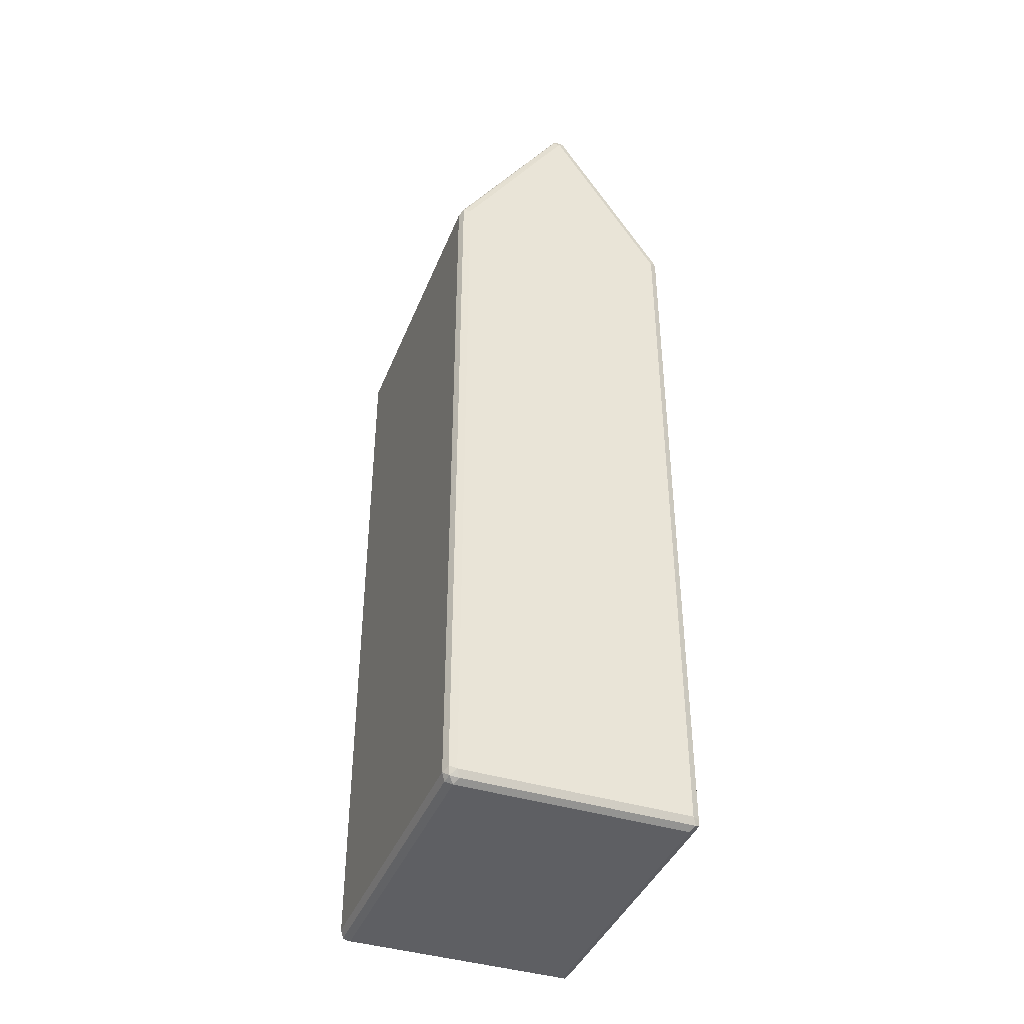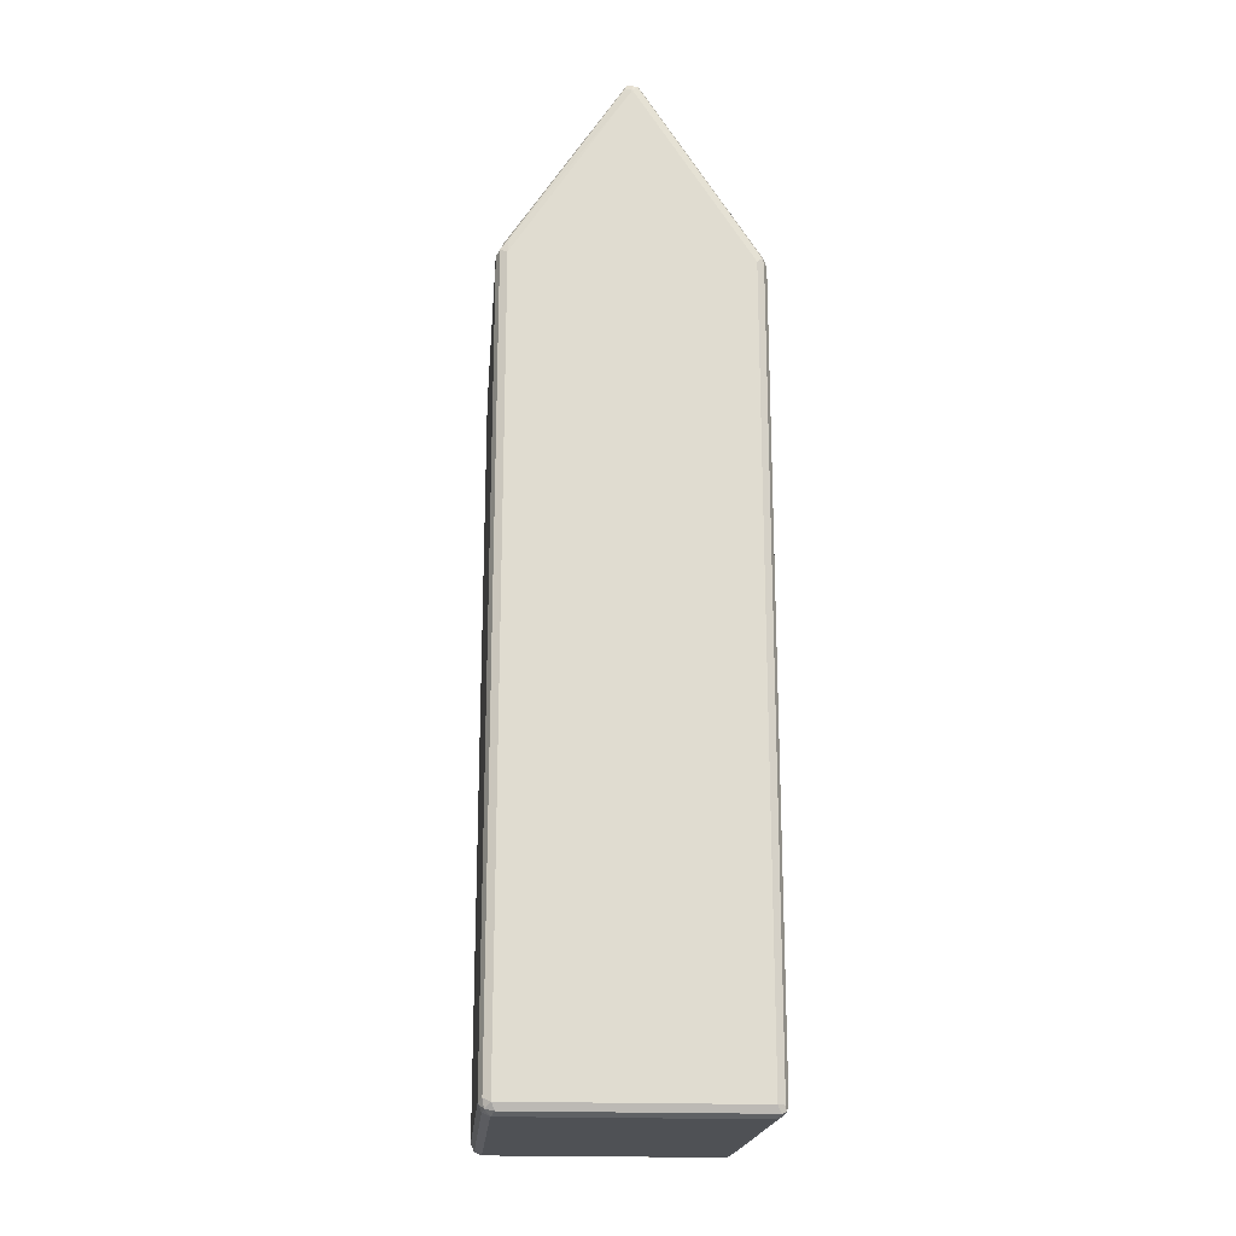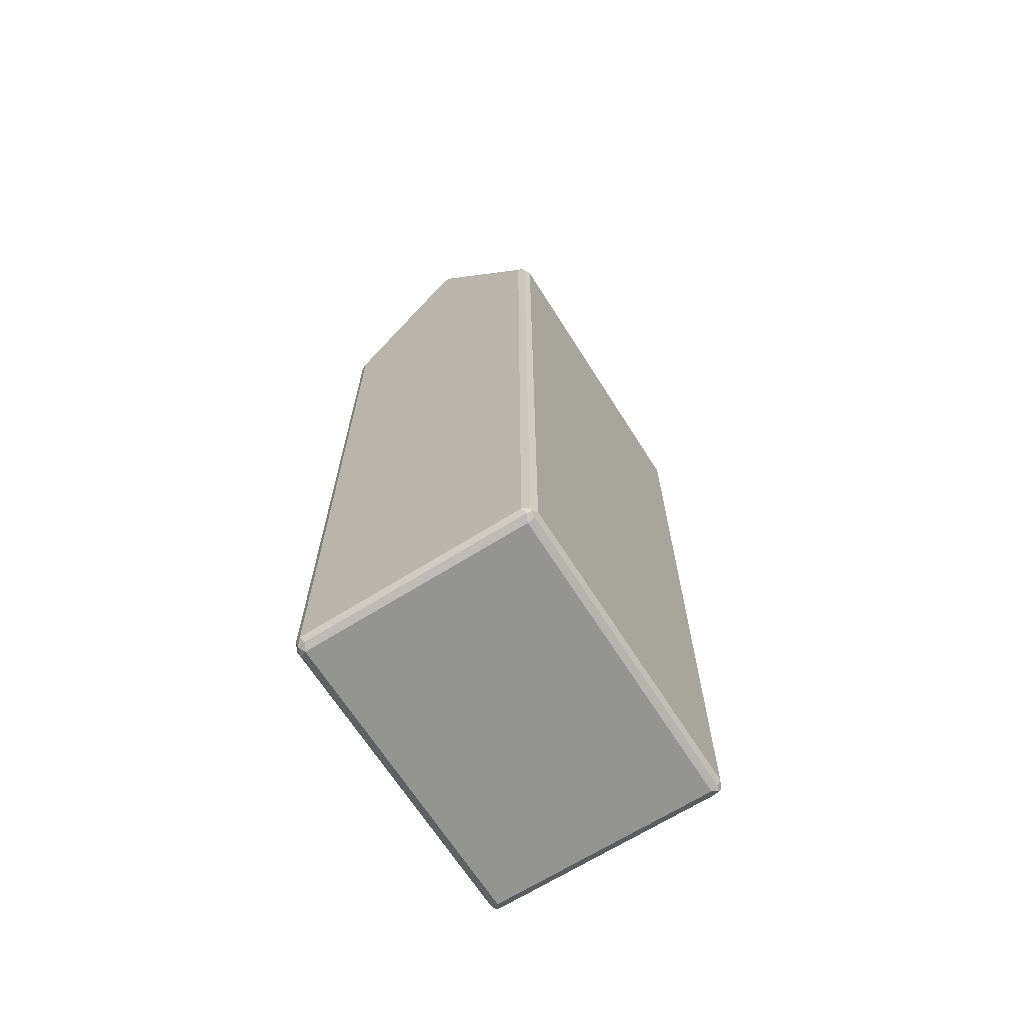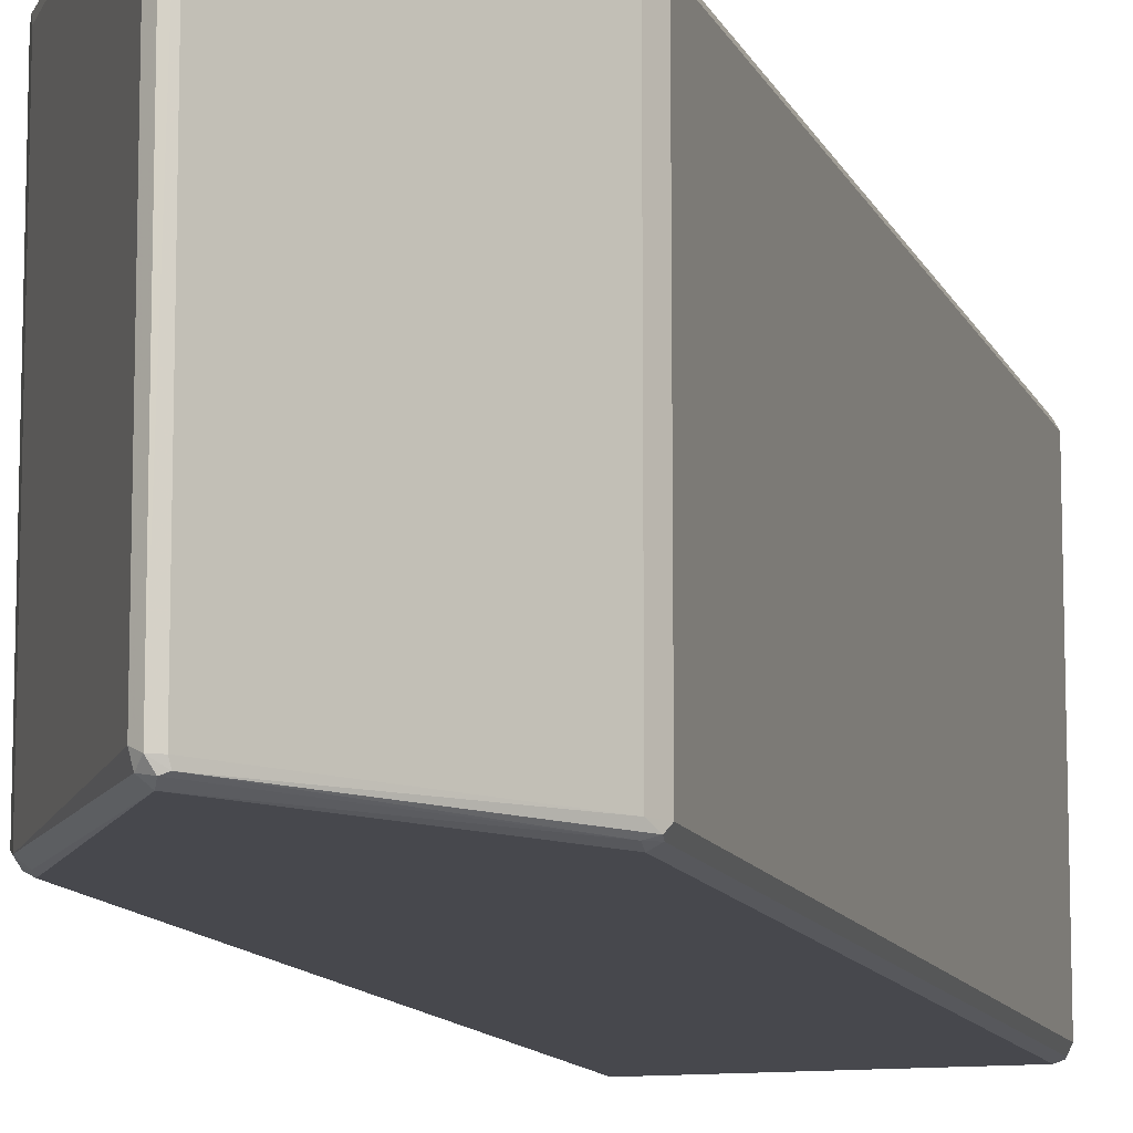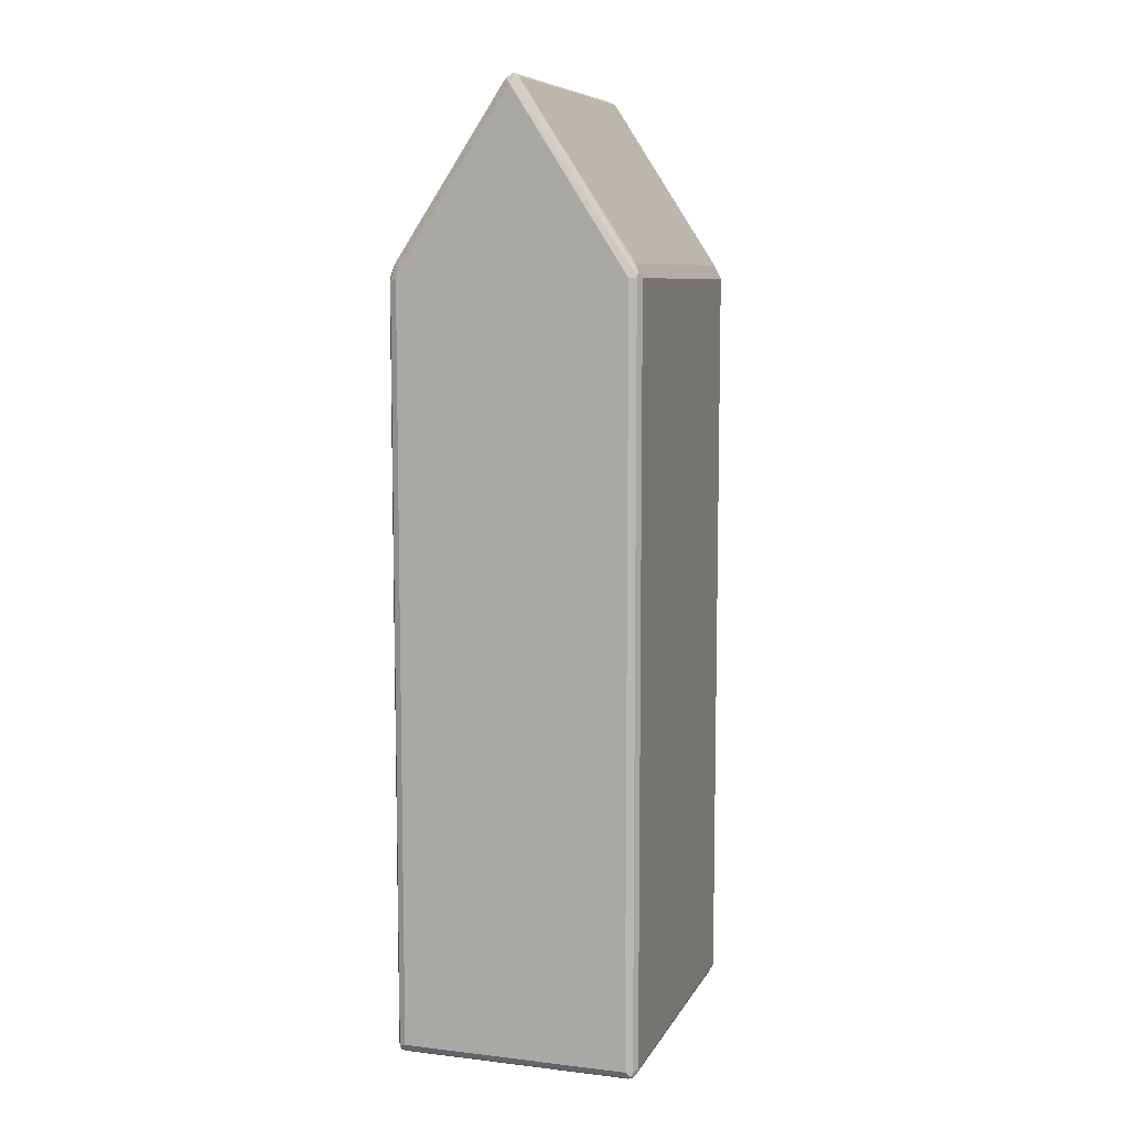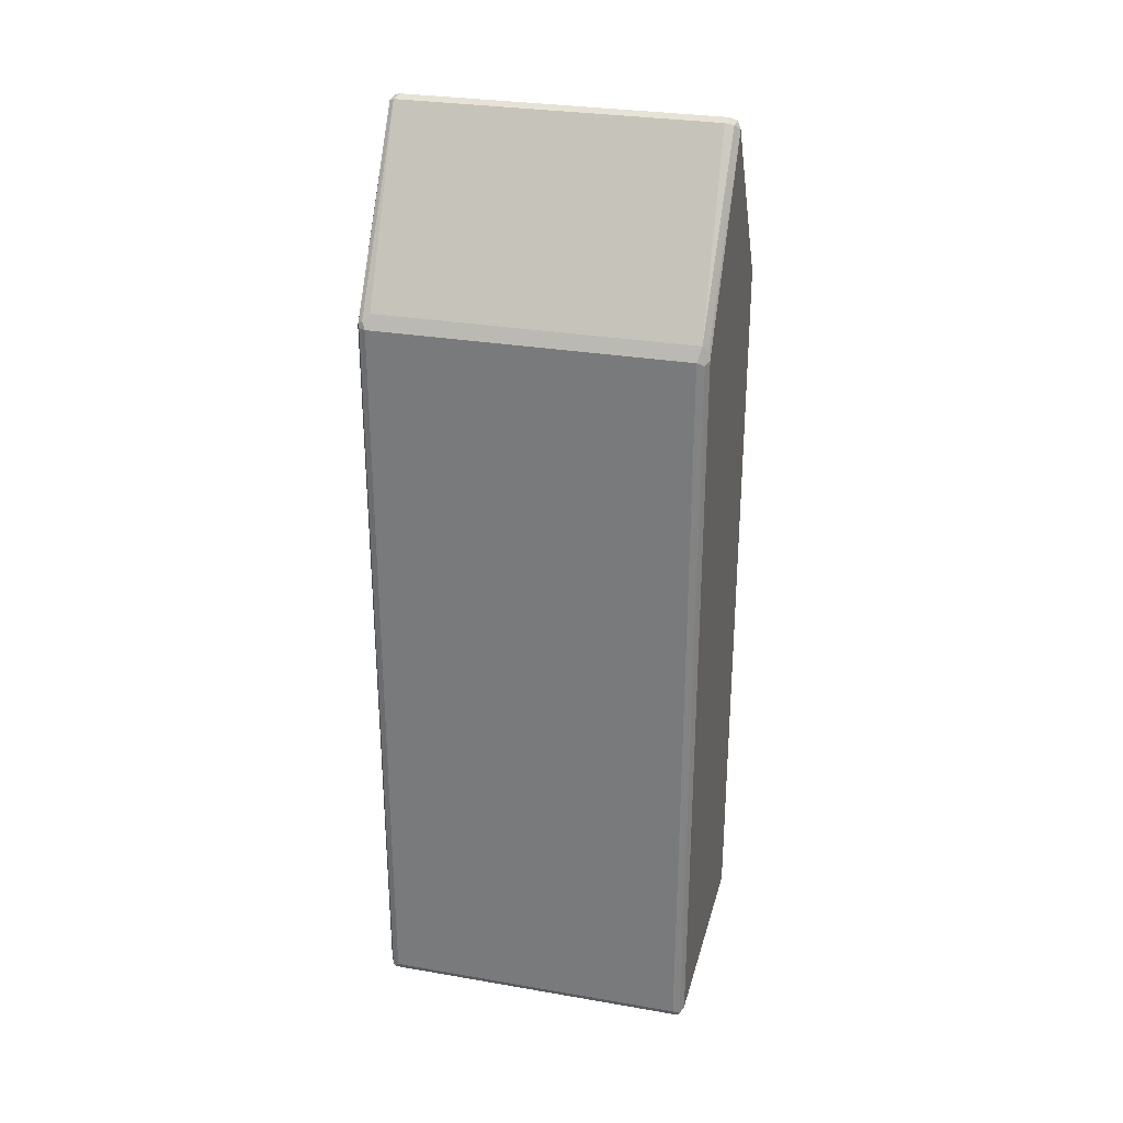
<metadata>
{"format":"obj","ext":"obj","renderer":"f3d","projection":"perspective","resolution":1024,"background":"white","views":[{"elev":-40.9,"azim":-20.7,"up":"+Y"},{"elev":-19.6,"azim":-4.7,"up":"+Y"},{"elev":-67.0,"azim":32.3,"up":"+Y"},{"elev":-11.7,"azim":-163.6,"up":"+Z"},{"elev":8.2,"azim":-162.3,"up":"+Y"},{"elev":29.2,"azim":104.3,"up":"+Y"}]}
</metadata>
<code>
v -0.2152 -0.8805 0.3131
v -0.2283 -0.8739 0.3066
v -0.225 -0.8903 0.3033
v -0.2087 -0.8935 0.3066
v 0.2152 -0.8805 0.3131
v -0.2152 0.5479 0.3131
v -0.2348 -0.8805 0.2935
v -0.2283 0.5544 0.3066
v -0.2283 -0.8935 0.287
v -0.2152 -0.9002 0.2935
v 0.2218 -0.8935 0.3066
v 0.2299 -0.8903 0.3033
v 0.2283 -0.8805 0.3066
v 0.225 0.5576 0.3082
v 0.2152 0.5479 0.3131
v 0 0.8805 0.3131
v -0.2152 0.5699 0.3082
v -0.2348 -0.8805 -0.2935
v -0.2348 0.5479 0.2935
v -0.01301 0.887 0.3066
v -0.009746 0.8953 0.3033
v -0.225 0.5625 0.3033
v -0.2218 0.574 0.2935
v -0.2283 -0.8935 -0.3001
v 0.2152 -0.9002 0.2935
v -0.2152 -0.9002 -0.2935
v 0.2348 -0.8805 0.2935
v 0.2283 -0.8935 0.2935
v 0.2283 -0.8935 -0.2935
v 0.2348 -0.8805 -0.2935
v 0.2283 0.5479 0.3066
v 0.2283 0.5609 0.3001
v 0.009746 0.8903 0.3082
v 0 0.8935 0.3066
v -0.2283 -0.8805 -0.3066
v -0.225 -0.8903 -0.3082
v -0.2348 0.5479 -0.2935
v 0 0.9002 0.2935
v 0 0.9002 -0.2935
v -0.01301 0.8935 -0.2935
v -0.01301 0.8935 0.2935
v -0.2218 0.574 -0.2935
v 0.2152 -0.9002 -0.2935
v 0.225 -0.8953 -0.3033
v -0.2152 -0.8935 -0.3066
v 0.2348 0.5479 0.2935
v 0.2283 -0.887 -0.3066
v 0.2348 0.5479 -0.2935
v 0.2218 0.574 0.287
v 0.01301 0.8935 0.3001
v -0.2283 0.5479 -0.3066
v -0.2152 -0.8805 -0.3131
v 0.2152 -0.8805 -0.3131
v 0.2152 -0.8935 -0.3066
v -0.2152 0.5479 -0.3131
v -0.2299 0.5576 -0.3033
v 0.01301 0.8935 -0.287
v 0.009746 0.8903 -0.3033
v -0.006482 0.8935 -0.3066
v -0.01467 0.8903 -0.3033
v 0.2283 0.5414 -0.3066
v 0.2218 0.574 -0.3001
v -0.2177 0.5675 -0.3082
v 0.2152 0.5479 -0.3131
v 0 0.8805 -0.3131
v 0.212 0.5641 -0.3098
f 1 2 3
f 1 3 4
f 1 4 11
f 1 11 5
f 1 5 15
f 1 15 16
f 1 16 6
f 1 6 8
f 1 8 2
f 2 7 3
f 2 8 19
f 2 19 7
f 3 7 9
f 3 9 10
f 3 10 4
f 4 10 25
f 4 25 11
f 5 11 12
f 5 12 13
f 5 13 14
f 5 14 15
f 6 16 17
f 6 17 8
f 7 18 24
f 7 24 9
f 7 19 37
f 7 37 18
f 8 17 20
f 8 20 21
f 8 21 22
f 8 22 23
f 8 23 19
f 9 24 26
f 9 26 10
f 10 26 43
f 10 43 25
f 11 25 12
f 12 27 13
f 12 25 28
f 12 28 29
f 12 29 30
f 12 30 27
f 13 27 46
f 13 46 31
f 13 31 14
f 14 31 32
f 14 32 33
f 14 33 15
f 15 33 16
f 16 33 34
f 16 34 21
f 16 21 20
f 16 20 17
f 18 35 36
f 18 36 24
f 18 37 51
f 18 51 35
f 19 23 42
f 19 42 37
f 21 34 38
f 21 38 39
f 21 39 40
f 21 40 41
f 21 41 23
f 21 23 22
f 23 41 40
f 23 40 42
f 24 36 26
f 25 43 44
f 25 44 28
f 26 36 45
f 26 45 44
f 26 44 43
f 27 30 48
f 27 48 46
f 28 44 29
f 29 44 30
f 30 44 47
f 30 47 61
f 30 61 48
f 31 46 32
f 32 46 48
f 32 48 62
f 32 62 49
f 32 49 50
f 32 50 33
f 33 50 38
f 33 38 34
f 35 51 36
f 36 52 53
f 36 53 54
f 36 54 45
f 36 51 55
f 36 55 52
f 37 42 56
f 37 56 51
f 38 50 57
f 38 57 39
f 39 57 58
f 39 58 59
f 39 59 60
f 39 60 40
f 40 60 42
f 42 60 56
f 44 45 54
f 44 54 53
f 44 53 47
f 47 53 64
f 47 64 61
f 48 61 62
f 49 62 57
f 49 57 50
f 51 56 63
f 51 63 55
f 52 55 65
f 52 65 64
f 52 64 53
f 55 63 65
f 56 60 63
f 57 62 58
f 58 65 59
f 58 62 65
f 59 65 63
f 59 63 60
f 61 64 62
f 62 64 66
f 62 66 65
f 64 65 66

</code>
